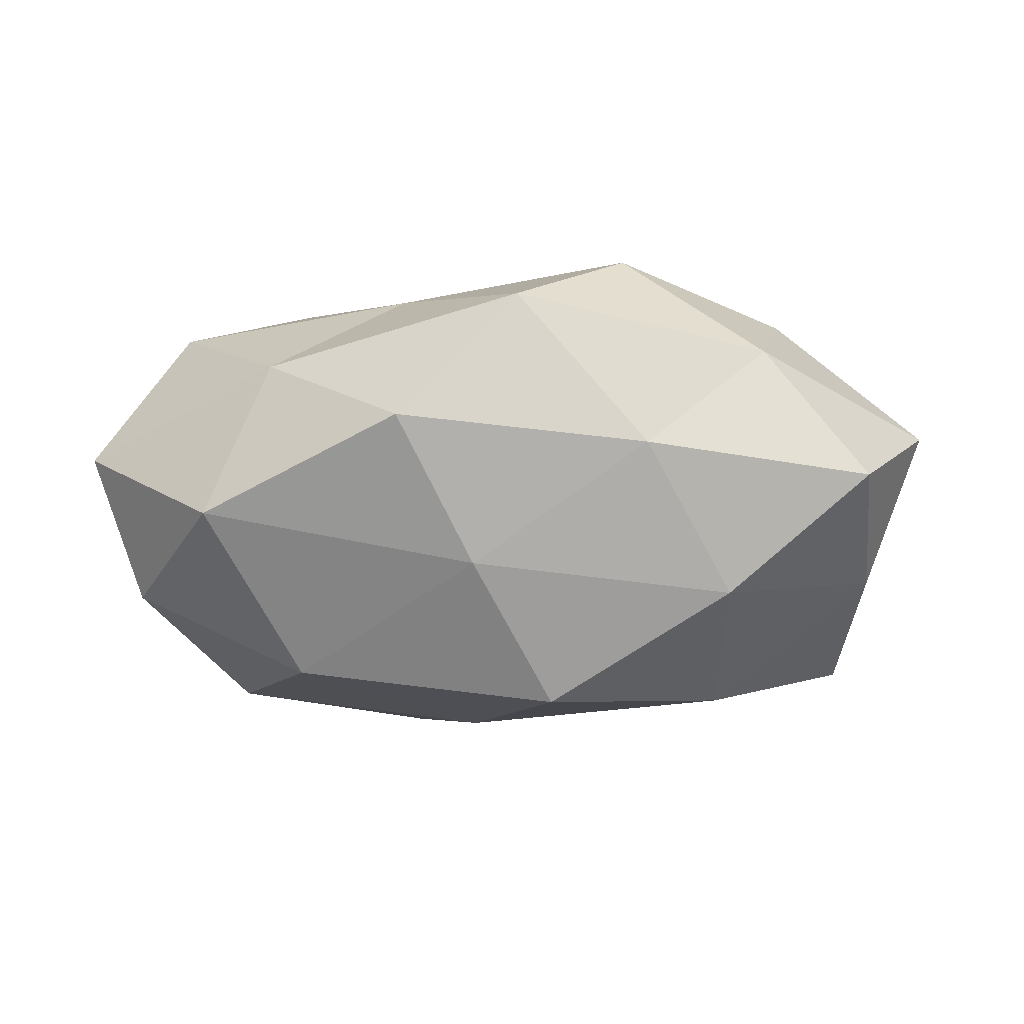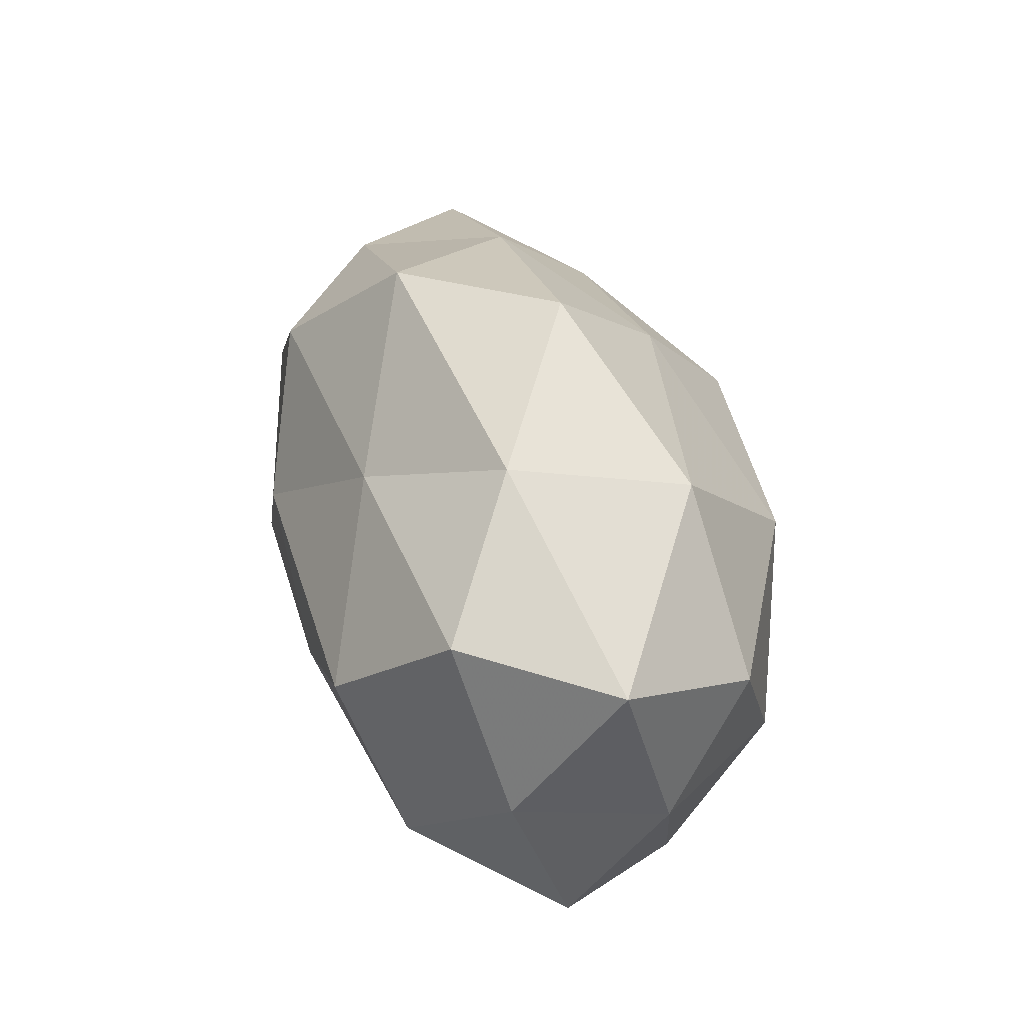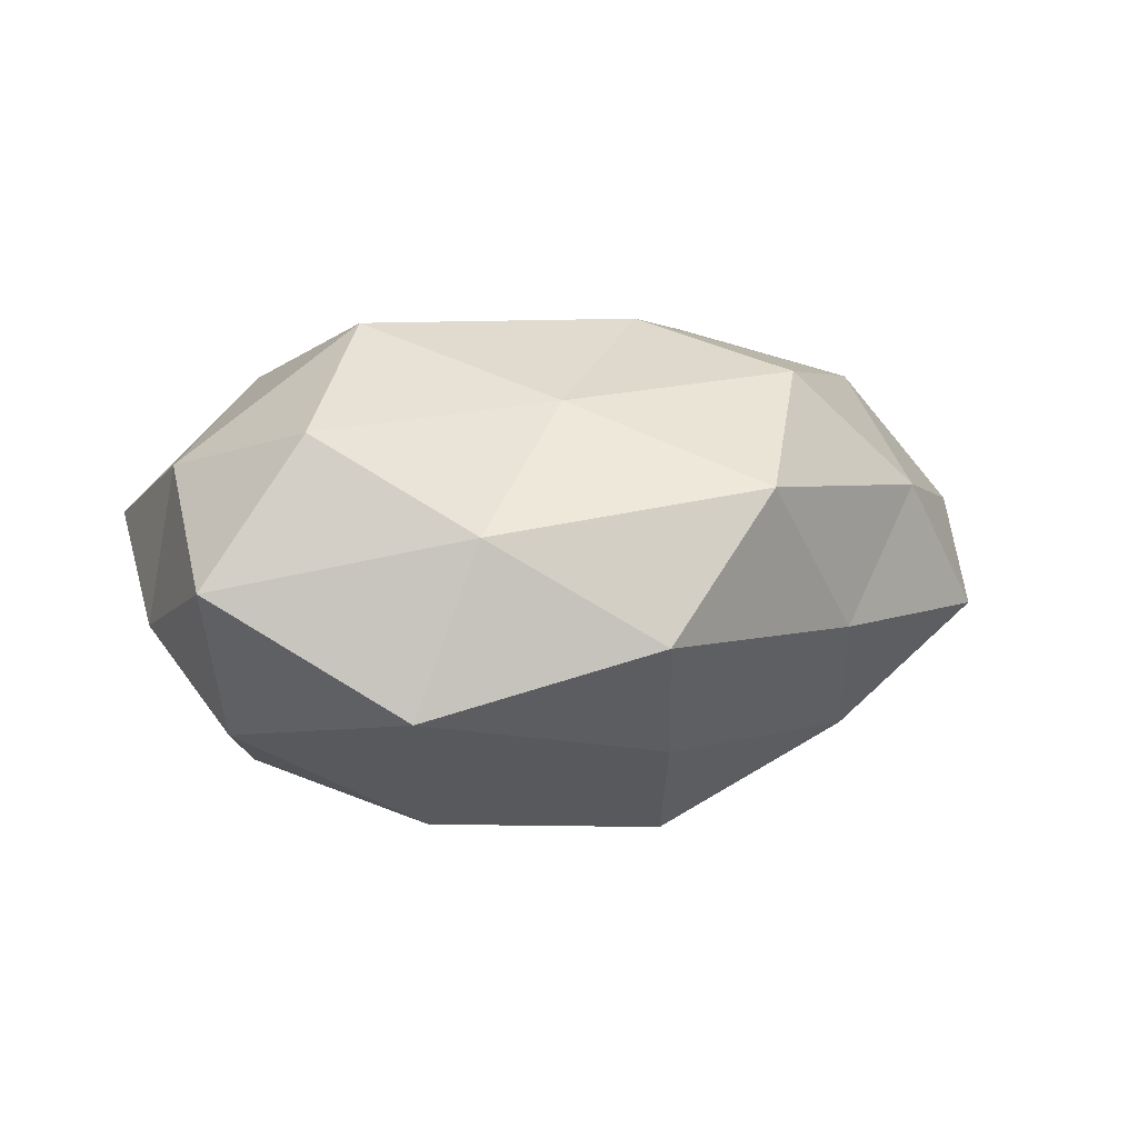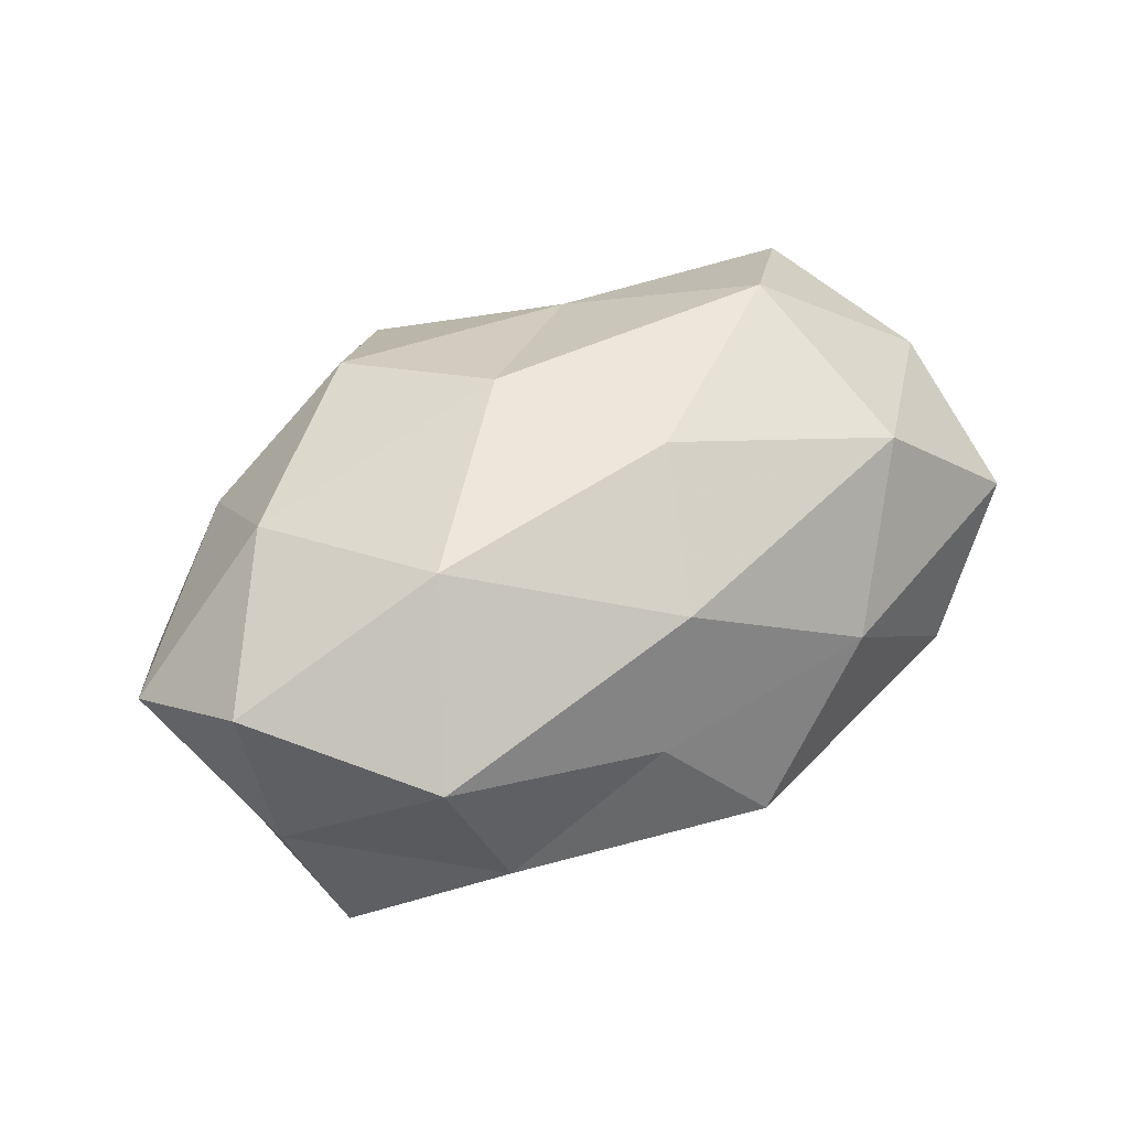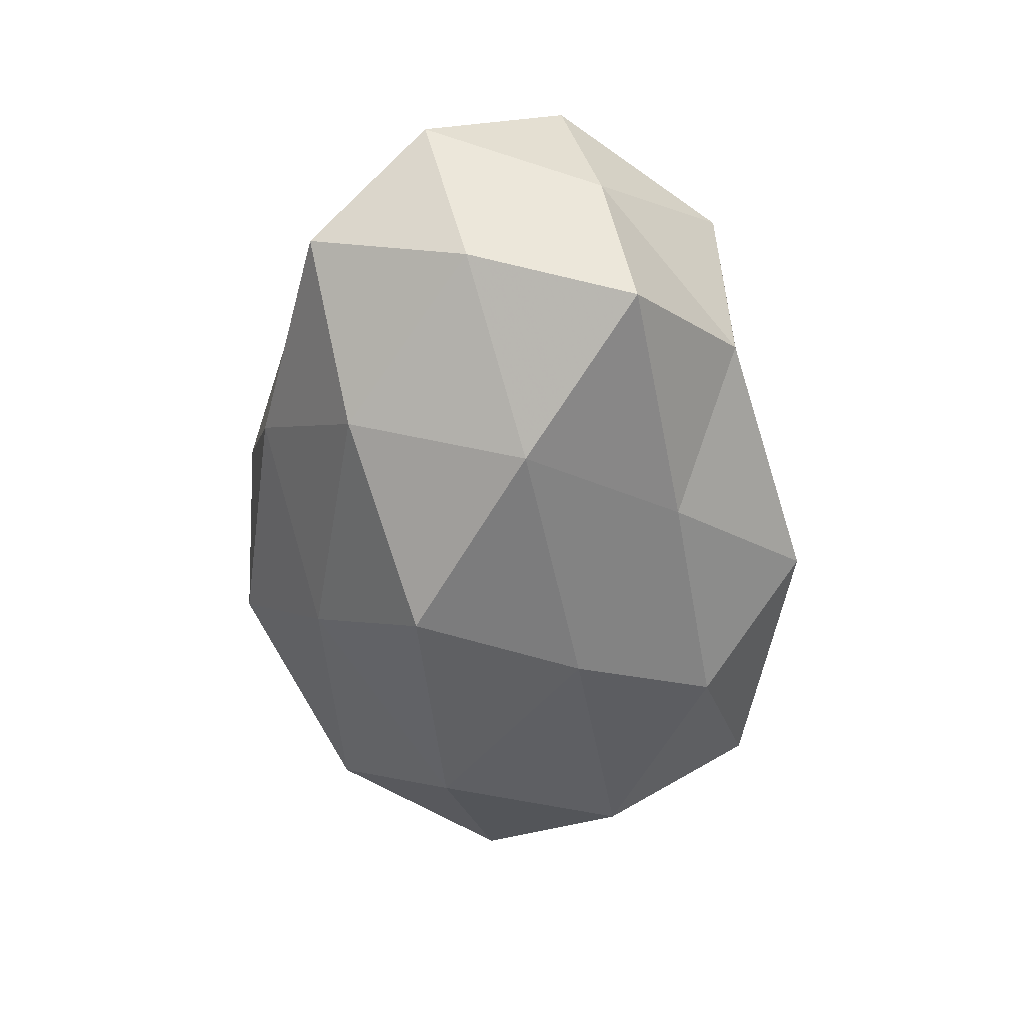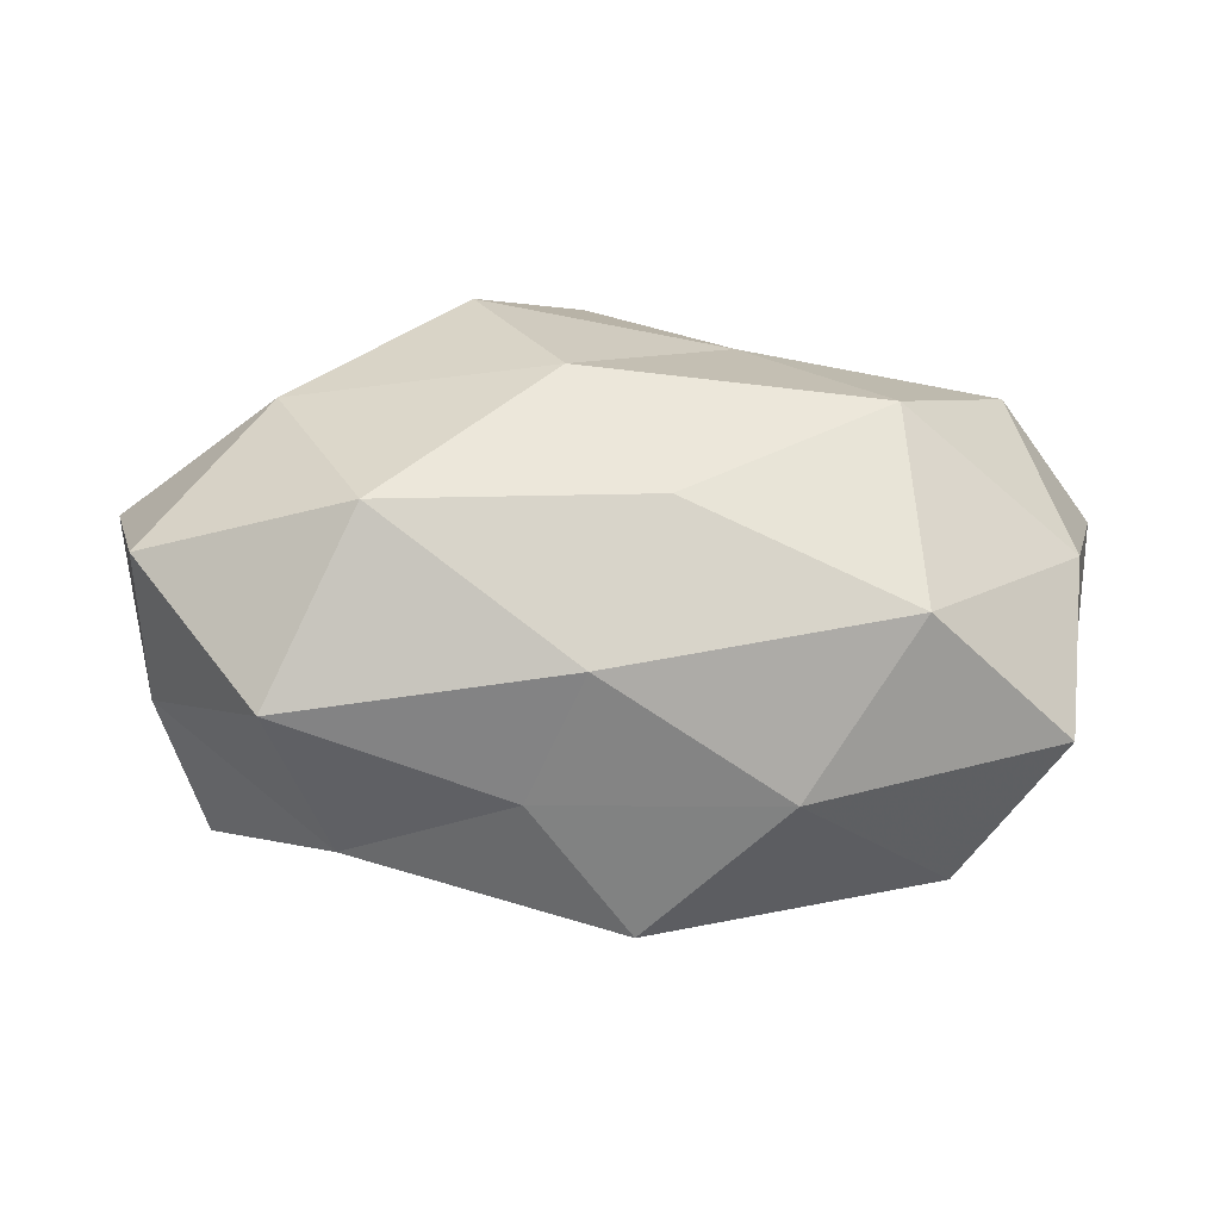
<metadata>
{"format":"obj","ext":"obj","renderer":"f3d","projection":"perspective","resolution":1024,"background":"white","views":[{"elev":-22.9,"azim":-175.3,"up":"+Z"},{"elev":35.7,"azim":72.8,"up":"+Y"},{"elev":9.0,"azim":147.6,"up":"+Z"},{"elev":47.9,"azim":-34.7,"up":"+Z"},{"elev":-54.2,"azim":-85.5,"up":"+Z"},{"elev":-45.8,"azim":-2.7,"up":"+Y"}]}
</metadata>
<code>
v 0.004672 -0.007284 -0.02928
v 0.0102 0.03941 -0.004071
v 0.01825 -0.03374 0.005172
v -0.04839 0.02247 -0.006829
v -0.02781 -0.0134 0.02721
v 0.03619 0.02816 -0.01163
v -0.006957 0.01261 -0.03291
v -0.04898 0.002743 -0.01411
v -0.05111 -0.01414 -0.00275
v 0.004046 -0.01242 0.0286
v 0.02837 0.00169 0.03026
v -0.03752 -0.02879 0.01079
v -0.05699 0.00756 0.004578
v 0.002228 -0.03744 -0.01244
v 0.03744 -0.0103 -0.02317
v 0.0282 0.02914 0.00833
v -0.05268 -0.009564 0.01506
v 0.04769 -0.02456 0.006479
v -0.02048 0.03239 -0.005733
v -0.004023 -0.02852 0.0186
v -0.01014 -0.03259 0.002737
v 0.03056 -0.02216 0.02239
v 0.001786 0.02723 -0.01919
v 0.05507 0.01448 0.002492
v -0.01769 0.0245 0.02429
v -0.007179 0.006255 0.03004
v 0.04951 -0.004272 0.01434
v -0.03573 0.02564 0.009666
v -0.0142 -0.02127 -0.02208
v 0.04247 0.01598 0.01941
v -0.02818 -0.002828 -0.02831
v -0.03844 0.008656 0.02188
v -0.004678 0.03838 0.01263
v -0.04533 -0.01755 -0.02025
v 0.05136 -0.008394 -0.004847
v -0.03018 0.01905 -0.02108
v 0.04879 0.007949 -0.01514
v 0.01214 0.02023 0.02183
v 0.01435 -0.02417 -0.02323
v 0.03642 -0.02919 -0.01107
v -0.02992 -0.02994 -0.008741
v 0.02567 0.01212 -0.02788
f 8 13 4
f 9 13 8
f 2 16 6
f 12 5 17
f 12 17 9
f 9 17 13
f 20 10 5
f 20 5 12
f 21 14 3
f 21 3 20
f 21 20 12
f 10 22 11
f 3 18 22
f 3 22 20
f 20 22 10
f 2 6 23
f 2 23 19
f 16 24 6
f 5 10 26
f 11 26 10
f 22 27 11
f 22 18 27
f 28 4 13
f 19 4 28
f 16 30 24
f 11 27 30
f 24 30 27
f 1 31 7
f 29 31 1
f 17 5 32
f 32 13 17
f 5 26 32
f 32 26 25
f 28 13 32
f 25 28 32
f 2 33 16
f 2 19 33
f 19 28 33
f 33 28 25
f 34 9 8
f 8 31 34
f 29 34 31
f 35 27 18
f 24 27 35
f 4 36 8
f 19 36 4
f 23 7 36
f 23 36 19
f 36 7 31
f 36 31 8
f 6 24 37
f 35 15 37
f 37 24 35
f 38 26 11
f 38 25 26
f 30 38 11
f 16 38 30
f 33 38 16
f 33 25 38
f 1 15 39
f 39 29 1
f 14 29 39
f 14 40 3
f 3 40 18
f 40 15 35
f 18 40 35
f 14 39 40
f 40 39 15
f 12 9 41
f 21 12 41
f 21 41 14
f 41 29 14
f 41 9 34
f 41 34 29
f 7 42 1
f 42 15 1
f 6 42 23
f 23 42 7
f 6 37 42
f 42 37 15

</code>
